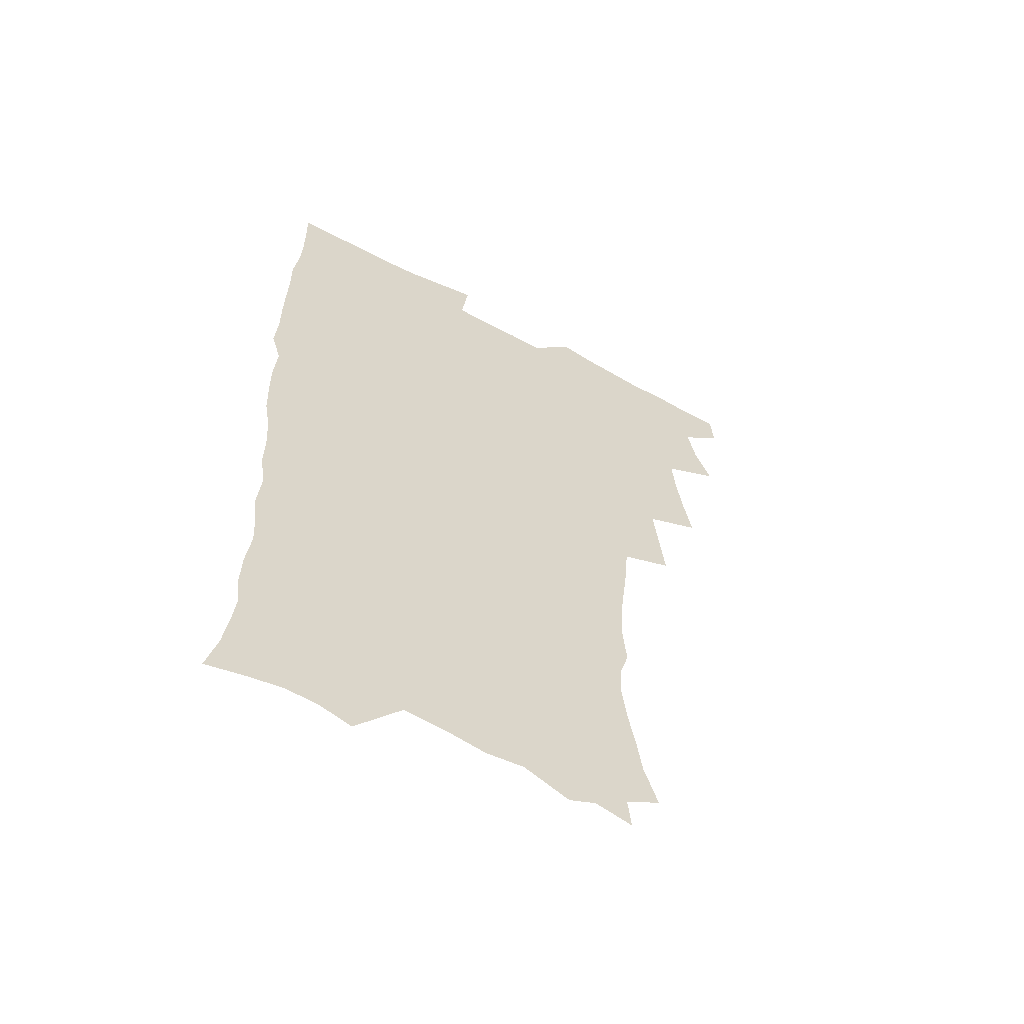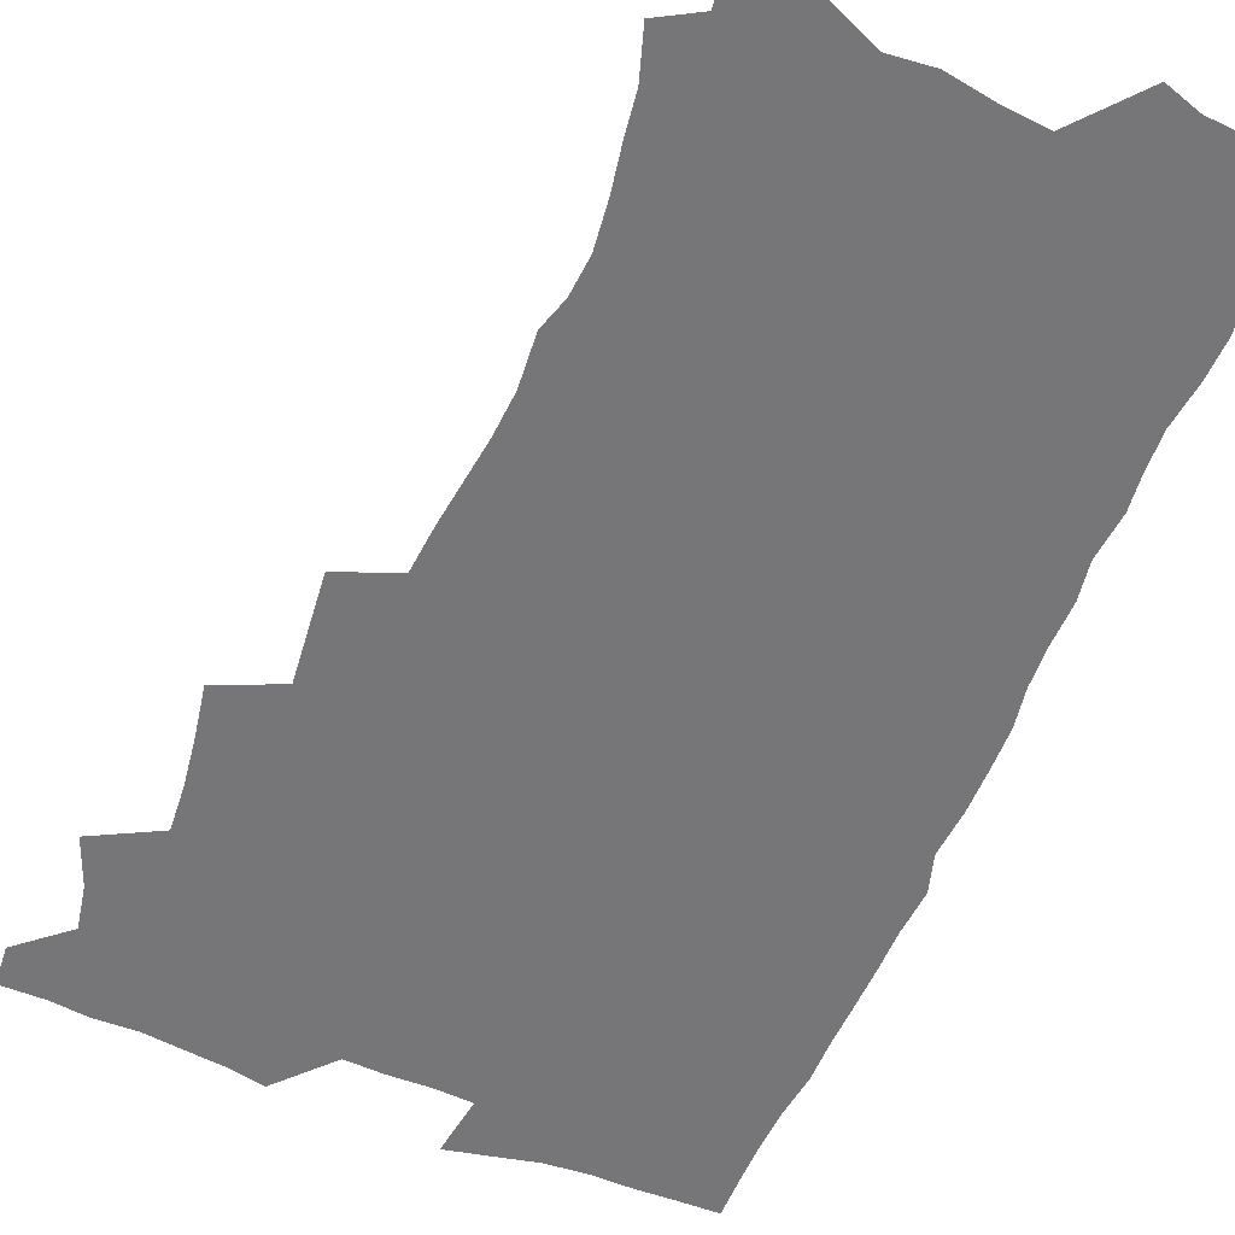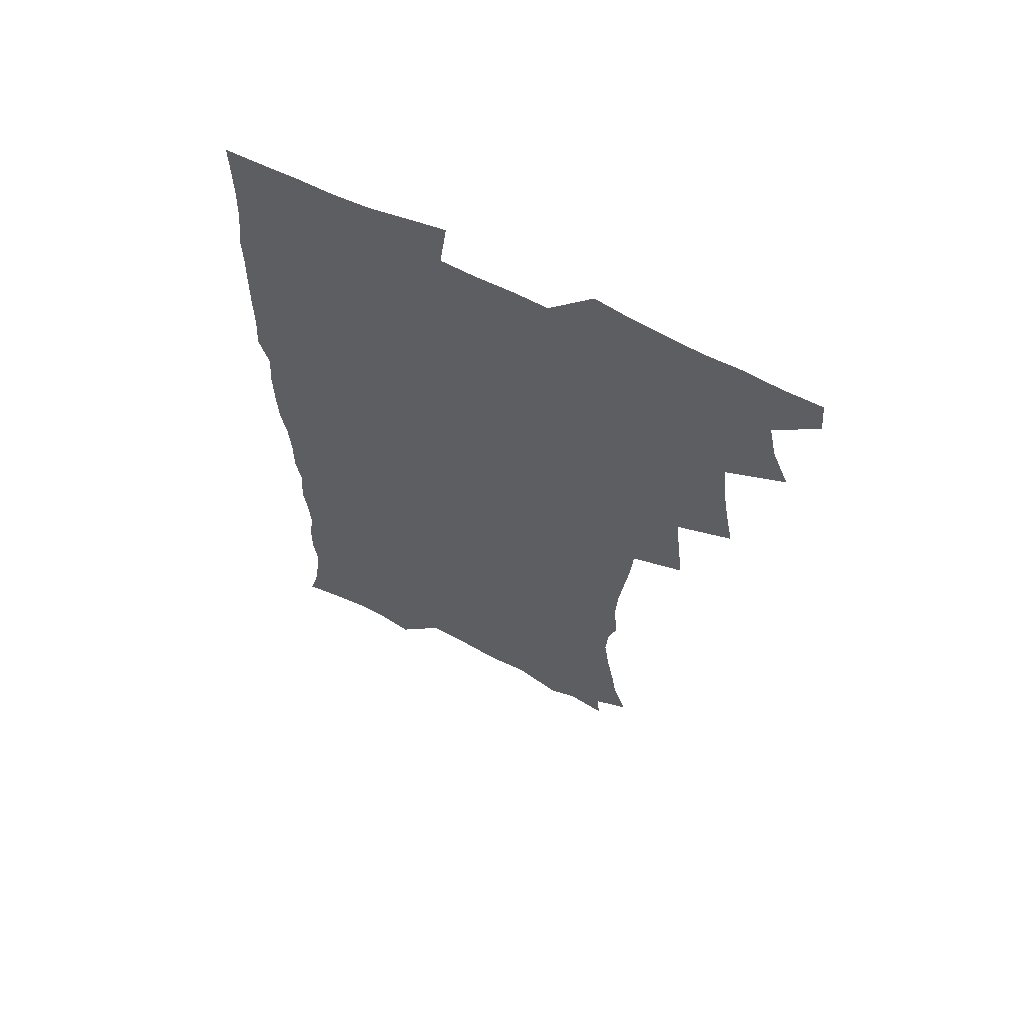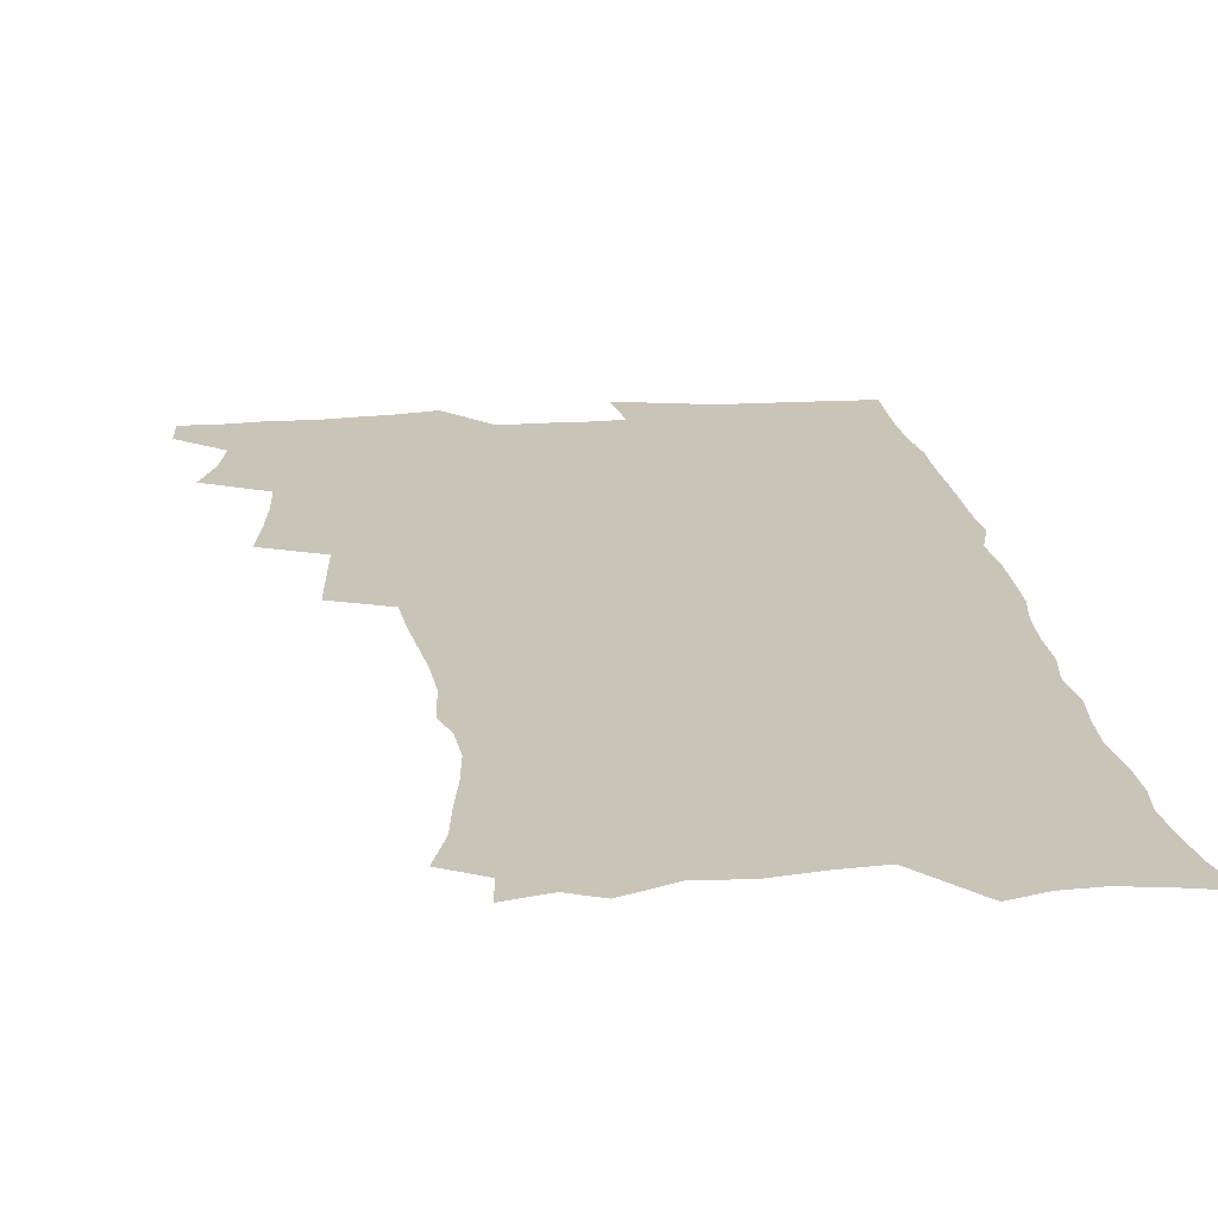
<metadata>
{"format":"obj","ext":"obj","renderer":"f3d","projection":"perspective","resolution":1024,"background":"white","views":[{"elev":-59.9,"azim":151.2,"up":"+Y"},{"elev":-56.9,"azim":-23.0,"up":"+Z"},{"elev":64.0,"azim":-153.1,"up":"+Y"},{"elev":20.2,"azim":-7.3,"up":"+Z"}]}
</metadata>
<code>
v 463.5 553.9 0
v 464.9 568.7 0
v 471 505.4 0
v 478 522.5 0
v 481.3 538.4 0
v 482.1 553.3 0
v 481 568.5 0
v 487.2 440.1 0
v 490.7 458.3 0
v 493.4 475.8 0
v 494.9 492.7 0
v 498.8 509.5 0
v 498.1 523.9 0
v 497.9 538.7 0
v 497.5 553.5 0
v 495.7 570 0
v 505.7 390.6 0
v 507.9 410.1 0
v 510.1 429.8 0
v 511.3 447 0
v 511.5 462.9 0
v 509 477.3 0
v 513.2 494.9 0
v 514.7 510.3 0
v 514.2 524.4 0
v 513.4 539.2 0
v 512.3 554.4 0
v 511.4 569.5 0
v 522.6 204.6 0
v 528.5 222.2 0
v 530.7 237.1 0
v 533.8 253.6 0
v 536 270.5 0
v 535 285 0
v 531.5 297 0
v 533.2 316.3 0
v 532.3 332.6 0
v 530.4 348.6 0
v 528.5 364.8 0
v 527.1 381.9 0
v 526.3 399 0
v 526.7 416.5 0
v 526.6 432.7 0
v 528.2 449.8 0
v 529.5 466.2 0
v 529.1 481.1 0
v 528.4 495.8 0
v 528.6 510.3 0
v 528.8 524.8 0
v 528.7 539.4 0
v 527.1 555.3 0
v 525.8 571.1 0
v 535.8 183 0
v 537.2 196.3 0
v 540.1 211.5 0
v 547.2 232 0
v 549.6 248.5 0
v 551 264.6 0
v 550.2 278.4 0
v 550.1 294 0
v 548.3 308 0
v 549.5 326.7 0
v 547.3 340.6 0
v 546.5 356.7 0
v 545.6 372.8 0
v 543.8 387.8 0
v 543.4 404.1 0
v 544.9 422 0
v 544.6 437 0
v 543.8 451.7 0
v 544.2 467 0
v 544.9 482.2 0
v 545.2 496.7 0
v 545.2 510.9 0
v 545.1 525.1 0
v 543.5 540.2 0
v 541.7 556.4 0
v 540 572.5 0
v 551.1 186.8 0
v 556.4 204.1 0
v 560.9 222.8 0
v 562.7 238.7 0
v 565.2 256.4 0
v 565.5 271.4 0
v 564.9 285.6 0
v 564 300.1 0
v 563 314.8 0
v 563.6 332.6 0
v 562.5 347.1 0
v 561.8 362.6 0
v 560 376.6 0
v 559.1 391.7 0
v 558.6 407 0
v 559.8 423.9 0
v 559.6 438.9 0
v 559.1 453.2 0
v 559.9 468.6 0
v 560.2 483.1 0
v 560.4 497.3 0
v 560.8 511.2 0
v 560.7 524.8 0
v 559 539.7 0
v 556.6 556.7 0
v 554 575.3 0
v 562.6 181.6 0
v 573.3 210.6 0
v 576.4 228.5 0
v 577.2 243.7 0
v 578.2 259.7 0
v 578 274.1 0
v 577.8 289.2 0
v 577 303.4 0
v 577 319.9 0
v 576.6 335.4 0
v 576.3 351 0
v 575.8 365.9 0
v 575.2 380.7 0
v 575 396.1 0
v 574.7 411.1 0
v 573.9 425.1 0
v 573.9 439.9 0
v 573.7 454.3 0
v 574.8 469.8 0
v 574.2 483.5 0
v 574.8 497.9 0
v 575.1 511.6 0
v 574.5 525.3 0
v 573.5 539.8 0
v 571.9 555.5 0
v 581.5 189.5 0
v 588.4 214.7 0
v 590.9 233.5 0
v 590.7 246.8 0
v 591.1 262.1 0
v 591.1 277.3 0
v 590.4 291.1 0
v 590.1 306.4 0
v 589.9 321.8 0
v 589.5 336.8 0
v 589.5 353.5 0
v 589.1 366.9 0
v 589.1 383.1 0
v 588.8 397.8 0
v 588.6 412.3 0
v 589 427.6 0
v 587.9 440.9 0
v 588.7 456.3 0
v 588.8 470.4 0
v 588.6 484.2 0
v 588.6 498.1 0
v 588.8 511.8 0
v 588.4 525.8 0
v 587.6 540.7 0
v 586.4 556.1 0
v 597.4 187.8 0
v 602.2 215.1 0
v 603.3 232.4 0
v 603.3 246.6 0
v 603.6 263.2 0
v 603.7 279.1 0
v 603.5 293.9 0
v 603.3 309.3 0
v 603.1 324.7 0
v 602.7 338.8 0
v 602.4 352.1 0
v 602.3 368.3 0
v 602.5 383.8 0
v 602.4 398.9 0
v 602.3 412.9 0
v 602.4 428.6 0
v 602.1 442 0
v 602.7 457.2 0
v 602.6 470.7 0
v 602.4 484.4 0
v 602.3 497.9 0
v 602.8 511.9 0
v 602.7 525.9 0
v 602.5 540.1 0
v 601.5 555.6 0
v 614.7 190.5 0
v 616 213.7 0
v 616.4 233.4 0
v 616.4 248.7 0
v 616.3 263.8 0
v 616.3 280.3 0
v 616.1 294.1 0
v 615.9 309.5 0
v 615.8 324.4 0
v 615.6 339.6 0
v 615.4 353.7 0
v 615.4 369.4 0
v 616 382.6 0
v 615.8 398.2 0
v 615.9 412.5 0
v 615.8 428.3 0
v 615.9 442.8 0
v 616.1 457.1 0
v 616.3 470.9 0
v 616.7 484.7 0
v 617.1 498.5 0
v 616.7 512.2 0
v 616.8 525.9 0
v 616.9 539.8 0
v 616.1 556.3 0
v 613.2 578.3 0
v 631.5 192 0
v 630 214.9 0
v 629.4 232.5 0
v 629 249.5 0
v 628.9 263.9 0
v 628.7 280.4 0
v 628.6 294.7 0
v 628.5 310.1 0
v 628.6 324.5 0
v 628.5 340.3 0
v 628.4 354.9 0
v 629 367.3 0
v 629.1 384.5 0
v 629.1 399.1 0
v 629.4 412.6 0
v 629.4 427.9 0
v 629.5 442.3 0
v 629.5 457 0
v 630 470.4 0
v 630.9 483.7 0
v 630.7 498.7 0
v 630.9 512.1 0
v 631.1 525.8 0
v 631 540.2 0
v 631 554.7 0
v 628.9 574.8 0
v 651 168.7 0
v 645.7 193.8 0
v 643.8 213.4 0
v 642.6 231.4 0
v 642.1 247.2 0
v 641.4 264.9 0
v 641.1 280.1 0
v 641.2 294.4 0
v 641.8 307.4 0
v 641 326.1 0
v 641.5 339 0
v 641.3 354.7 0
v 641.9 368.5 0
v 642.3 382.9 0
v 642.2 397.7 0
v 643.4 410.8 0
v 642.8 427.6 0
v 643.4 441.2 0
v 643.5 455.7 0
v 644 469.6 0
v 644.5 483.6 0
v 644.7 498.1 0
v 645.2 511.9 0
v 645.2 525.9 0
v 645.4 540.3 0
v 645.4 554.8 0
v 645.1 571.1 0
v 664.4 172.9 0
v 660.4 192.2 0
v 657.6 211.7 0
v 655.7 229.9 0
v 655.2 245.5 0
v 654.2 262.6 0
v 654.3 277.3 0
v 653.5 293.5 0
v 654.6 306.5 0
v 654.1 323.1 0
v 654.2 338 0
v 654.6 352.6 0
v 655.6 366.1 0
v 655.6 381.5 0
v 657.4 394.6 0
v 656.6 411.3 0
v 656.7 425.9 0
v 657.4 439.9 0
v 657.8 454.1 0
v 657.9 468.7 0
v 658.7 482.4 0
v 657.9 498.6 0
v 659.1 511.7 0
v 659.6 525.7 0
v 659.9 539.9 0
v 660.1 554.9 0
v 660.5 569.8 0
v 678.1 173.7 0
v 674.6 190.9 0
v 672.2 208 0
v 670.2 225.3 0
v 668.7 242.4 0
v 669.1 256.7 0
v 667.9 273.5 0
v 667.8 288.7 0
v 668 303.5 0
v 667.6 319.4 0
v 669.9 332 0
v 668.6 349.2 0
v 668.7 364.4 0
v 669.8 378.4 0
v 671.2 392.4 0
v 671.1 408.2 0
v 672.4 422.4 0
v 672 437.8 0
v 671.9 452.8 0
v 672.5 467.2 0
v 672.9 481.8 0
v 672.4 496.8 0
v 674.5 510.6 0
v 673.9 525.7 0
v 674 539.4 0
v 675.1 554.6 0
v 675.5 569.9 0
v 693 171 0
v 690.3 186.6 0
v 686.3 205.3 0
v 684.3 221.6 0
v 684.1 236.3 0
v 682.9 252.4 0
v 682.7 267.4 0
v 683.2 282 0
v 682.5 298.3 0
v 681.7 314.7 0
v 683.2 328.6 0
v 684.2 343.3 0
v 684 359.1 0
v 686.9 372.4 0
v 685.7 389.3 0
v 687.3 403.7 0
v 687.4 419.3 0
v 686.7 435.4 0
v 686.7 450.5 0
v 688.3 464.6 0
v 688.9 479.5 0
v 690.2 494.2 0
v 689 510.2 0
v 689.6 524.7 0
v 689.9 539.4 0
v 689.8 554.1 0
v 690.5 569.3 0
v 708.5 167.2 0
v 704.1 184.5 0
v 702.1 199.5 0
v 700.7 214.4 0
v 702.2 226.8 0
v 701.8 241.5 0
v 699.9 258.3 0
v 700.6 272.5 0
v 702.2 286.4 0
v 700.7 303.8 0
v 703 317.6 0
v 702.8 333.9 0
v 703.7 349.3 0
v 706.2 363.5 0
v 706.7 379.5 0
v 706.9 395.6 0
v 705.6 412.9 0
v 709.8 426.9 0
v 708.7 443.5 0
v 708.7 459.2 0
v 708.4 475 0
v 707.9 490.9 0
v 708.1 506.6 0
v 706 523.5 0
v 705.3 539.1 0
v 705.4 554 0
v 705.6 568.9 0
v 706 586 0
f 5 6 1
f 1 6 2
f 6 7 2
f 11 12 3
f 3 12 4
f 12 13 4
f 4 13 5
f 13 14 5
f 5 14 6
f 14 15 6
f 6 15 7
f 15 16 7
f 19 20 8
f 8 20 9
f 20 21 9
f 9 21 10
f 21 22 10
f 10 22 11
f 22 23 11
f 11 23 12
f 23 24 12
f 12 24 13
f 24 25 13
f 13 25 14
f 25 26 14
f 14 26 15
f 26 27 15
f 15 27 16
f 27 28 16
f 40 41 17
f 17 41 18
f 41 42 18
f 18 42 19
f 42 43 19
f 19 43 20
f 43 44 20
f 20 44 21
f 44 45 21
f 21 45 22
f 45 46 22
f 22 46 23
f 46 47 23
f 23 47 24
f 47 48 24
f 24 48 25
f 48 49 25
f 25 49 26
f 49 50 26
f 26 50 27
f 50 51 27
f 27 51 28
f 51 52 28
f 54 55 29
f 29 55 30
f 55 56 30
f 30 56 31
f 56 57 31
f 31 57 32
f 57 58 32
f 32 58 33
f 58 59 33
f 33 59 34
f 59 60 34
f 34 60 35
f 60 61 35
f 35 61 36
f 61 62 36
f 36 62 37
f 62 63 37
f 37 63 38
f 63 64 38
f 38 64 39
f 64 65 39
f 39 65 40
f 65 66 40
f 40 66 41
f 66 67 41
f 41 67 42
f 67 68 42
f 42 68 43
f 68 69 43
f 43 69 44
f 69 70 44
f 44 70 45
f 70 71 45
f 45 71 46
f 71 72 46
f 46 72 47
f 72 73 47
f 47 73 48
f 73 74 48
f 48 74 49
f 74 75 49
f 49 75 50
f 75 76 50
f 50 76 51
f 76 77 51
f 51 77 52
f 77 78 52
f 53 79 54
f 79 80 54
f 54 80 55
f 80 81 55
f 55 81 56
f 81 82 56
f 56 82 57
f 82 83 57
f 57 83 58
f 83 84 58
f 58 84 59
f 84 85 59
f 59 85 60
f 85 86 60
f 60 86 61
f 86 87 61
f 61 87 62
f 87 88 62
f 62 88 63
f 88 89 63
f 63 89 64
f 89 90 64
f 64 90 65
f 90 91 65
f 65 91 66
f 91 92 66
f 66 92 67
f 92 93 67
f 67 93 68
f 93 94 68
f 68 94 69
f 94 95 69
f 69 95 70
f 95 96 70
f 70 96 71
f 96 97 71
f 71 97 72
f 97 98 72
f 72 98 73
f 98 99 73
f 73 99 74
f 99 100 74
f 74 100 75
f 100 101 75
f 75 101 76
f 101 102 76
f 76 102 77
f 102 103 77
f 77 103 78
f 103 104 78
f 79 105 80
f 105 106 80
f 80 106 81
f 106 107 81
f 81 107 82
f 107 108 82
f 82 108 83
f 108 109 83
f 83 109 84
f 109 110 84
f 84 110 85
f 110 111 85
f 85 111 86
f 111 112 86
f 86 112 87
f 112 113 87
f 87 113 88
f 113 114 88
f 88 114 89
f 114 115 89
f 89 115 90
f 115 116 90
f 90 116 91
f 116 117 91
f 91 117 92
f 117 118 92
f 92 118 93
f 118 119 93
f 93 119 94
f 119 120 94
f 94 120 95
f 120 121 95
f 95 121 96
f 121 122 96
f 96 122 97
f 122 123 97
f 97 123 98
f 123 124 98
f 98 124 99
f 124 125 99
f 99 125 100
f 125 126 100
f 100 126 101
f 126 127 101
f 101 127 102
f 127 128 102
f 102 128 103
f 128 129 103
f 103 129 104
f 105 130 106
f 130 131 106
f 106 131 107
f 131 132 107
f 107 132 108
f 132 133 108
f 108 133 109
f 133 134 109
f 109 134 110
f 134 135 110
f 110 135 111
f 135 136 111
f 111 136 112
f 136 137 112
f 112 137 113
f 137 138 113
f 113 138 114
f 138 139 114
f 114 139 115
f 139 140 115
f 115 140 116
f 140 141 116
f 116 141 117
f 141 142 117
f 117 142 118
f 142 143 118
f 118 143 119
f 143 144 119
f 119 144 120
f 144 145 120
f 120 145 121
f 145 146 121
f 121 146 122
f 146 147 122
f 122 147 123
f 147 148 123
f 123 148 124
f 148 149 124
f 124 149 125
f 149 150 125
f 125 150 126
f 150 151 126
f 126 151 127
f 151 152 127
f 127 152 128
f 152 153 128
f 128 153 129
f 153 154 129
f 130 155 131
f 155 156 131
f 131 156 132
f 156 157 132
f 132 157 133
f 157 158 133
f 133 158 134
f 158 159 134
f 134 159 135
f 159 160 135
f 135 160 136
f 160 161 136
f 136 161 137
f 161 162 137
f 137 162 138
f 162 163 138
f 138 163 139
f 163 164 139
f 139 164 140
f 164 165 140
f 140 165 141
f 165 166 141
f 141 166 142
f 166 167 142
f 142 167 143
f 167 168 143
f 143 168 144
f 168 169 144
f 144 169 145
f 169 170 145
f 145 170 146
f 170 171 146
f 146 171 147
f 171 172 147
f 147 172 148
f 172 173 148
f 148 173 149
f 173 174 149
f 149 174 150
f 174 175 150
f 150 175 151
f 175 176 151
f 151 176 152
f 176 177 152
f 152 177 153
f 177 178 153
f 153 178 154
f 178 179 154
f 155 180 156
f 180 181 156
f 156 181 157
f 181 182 157
f 157 182 158
f 182 183 158
f 158 183 159
f 183 184 159
f 159 184 160
f 184 185 160
f 160 185 161
f 185 186 161
f 161 186 162
f 186 187 162
f 162 187 163
f 187 188 163
f 163 188 164
f 188 189 164
f 164 189 165
f 189 190 165
f 165 190 166
f 190 191 166
f 166 191 167
f 191 192 167
f 167 192 168
f 192 193 168
f 168 193 169
f 193 194 169
f 169 194 170
f 194 195 170
f 170 195 171
f 195 196 171
f 171 196 172
f 196 197 172
f 172 197 173
f 197 198 173
f 173 198 174
f 198 199 174
f 174 199 175
f 199 200 175
f 175 200 176
f 200 201 176
f 176 201 177
f 201 202 177
f 177 202 178
f 202 203 178
f 178 203 179
f 203 204 179
f 180 206 181
f 206 207 181
f 181 207 182
f 207 208 182
f 182 208 183
f 208 209 183
f 183 209 184
f 209 210 184
f 184 210 185
f 210 211 185
f 185 211 186
f 211 212 186
f 186 212 187
f 212 213 187
f 187 213 188
f 213 214 188
f 188 214 189
f 214 215 189
f 189 215 190
f 215 216 190
f 190 216 191
f 216 217 191
f 191 217 192
f 217 218 192
f 192 218 193
f 218 219 193
f 193 219 194
f 219 220 194
f 194 220 195
f 220 221 195
f 195 221 196
f 221 222 196
f 196 222 197
f 222 223 197
f 197 223 198
f 223 224 198
f 198 224 199
f 224 225 199
f 199 225 200
f 225 226 200
f 200 226 201
f 226 227 201
f 201 227 202
f 227 228 202
f 202 228 203
f 228 229 203
f 203 229 204
f 229 230 204
f 204 230 205
f 230 231 205
f 232 233 206
f 206 233 207
f 233 234 207
f 207 234 208
f 234 235 208
f 208 235 209
f 235 236 209
f 209 236 210
f 236 237 210
f 210 237 211
f 237 238 211
f 211 238 212
f 238 239 212
f 212 239 213
f 239 240 213
f 213 240 214
f 240 241 214
f 214 241 215
f 241 242 215
f 215 242 216
f 242 243 216
f 216 243 217
f 243 244 217
f 217 244 218
f 244 245 218
f 218 245 219
f 245 246 219
f 219 246 220
f 246 247 220
f 220 247 221
f 247 248 221
f 221 248 222
f 248 249 222
f 222 249 223
f 249 250 223
f 223 250 224
f 250 251 224
f 224 251 225
f 251 252 225
f 225 252 226
f 252 253 226
f 226 253 227
f 253 254 227
f 227 254 228
f 254 255 228
f 228 255 229
f 255 256 229
f 229 256 230
f 256 257 230
f 230 257 231
f 257 258 231
f 232 259 233
f 259 260 233
f 233 260 234
f 260 261 234
f 234 261 235
f 261 262 235
f 235 262 236
f 262 263 236
f 236 263 237
f 263 264 237
f 237 264 238
f 264 265 238
f 238 265 239
f 265 266 239
f 239 266 240
f 266 267 240
f 240 267 241
f 267 268 241
f 241 268 242
f 268 269 242
f 242 269 243
f 269 270 243
f 243 270 244
f 270 271 244
f 244 271 245
f 271 272 245
f 245 272 246
f 272 273 246
f 246 273 247
f 273 274 247
f 247 274 248
f 274 275 248
f 248 275 249
f 275 276 249
f 249 276 250
f 276 277 250
f 250 277 251
f 277 278 251
f 251 278 252
f 278 279 252
f 252 279 253
f 279 280 253
f 253 280 254
f 280 281 254
f 254 281 255
f 281 282 255
f 255 282 256
f 282 283 256
f 256 283 257
f 283 284 257
f 257 284 258
f 284 285 258
f 259 286 260
f 286 287 260
f 260 287 261
f 287 288 261
f 261 288 262
f 288 289 262
f 262 289 263
f 289 290 263
f 263 290 264
f 290 291 264
f 264 291 265
f 291 292 265
f 265 292 266
f 292 293 266
f 266 293 267
f 293 294 267
f 267 294 268
f 294 295 268
f 268 295 269
f 295 296 269
f 269 296 270
f 296 297 270
f 270 297 271
f 297 298 271
f 271 298 272
f 298 299 272
f 272 299 273
f 299 300 273
f 273 300 274
f 300 301 274
f 274 301 275
f 301 302 275
f 275 302 276
f 302 303 276
f 276 303 277
f 303 304 277
f 277 304 278
f 304 305 278
f 278 305 279
f 305 306 279
f 279 306 280
f 306 307 280
f 280 307 281
f 307 308 281
f 281 308 282
f 308 309 282
f 282 309 283
f 309 310 283
f 283 310 284
f 310 311 284
f 284 311 285
f 311 312 285
f 286 313 287
f 313 314 287
f 287 314 288
f 314 315 288
f 288 315 289
f 315 316 289
f 289 316 290
f 316 317 290
f 290 317 291
f 317 318 291
f 291 318 292
f 318 319 292
f 292 319 293
f 319 320 293
f 293 320 294
f 320 321 294
f 294 321 295
f 321 322 295
f 295 322 296
f 322 323 296
f 296 323 297
f 323 324 297
f 297 324 298
f 324 325 298
f 298 325 299
f 325 326 299
f 299 326 300
f 326 327 300
f 300 327 301
f 327 328 301
f 301 328 302
f 328 329 302
f 302 329 303
f 329 330 303
f 303 330 304
f 330 331 304
f 304 331 305
f 331 332 305
f 305 332 306
f 332 333 306
f 306 333 307
f 333 334 307
f 307 334 308
f 334 335 308
f 308 335 309
f 335 336 309
f 309 336 310
f 336 337 310
f 310 337 311
f 337 338 311
f 311 338 312
f 338 339 312
f 313 340 314
f 340 341 314
f 314 341 315
f 341 342 315
f 315 342 316
f 342 343 316
f 316 343 317
f 343 344 317
f 317 344 318
f 344 345 318
f 318 345 319
f 345 346 319
f 319 346 320
f 346 347 320
f 320 347 321
f 347 348 321
f 321 348 322
f 348 349 322
f 322 349 323
f 349 350 323
f 323 350 324
f 350 351 324
f 324 351 325
f 351 352 325
f 325 352 326
f 352 353 326
f 326 353 327
f 353 354 327
f 327 354 328
f 354 355 328
f 328 355 329
f 355 356 329
f 329 356 330
f 356 357 330
f 330 357 331
f 357 358 331
f 331 358 332
f 358 359 332
f 332 359 333
f 359 360 333
f 333 360 334
f 360 361 334
f 334 361 335
f 361 362 335
f 335 362 336
f 362 363 336
f 336 363 337
f 363 364 337
f 337 364 338
f 364 365 338
f 338 365 339
f 365 366 339

</code>
